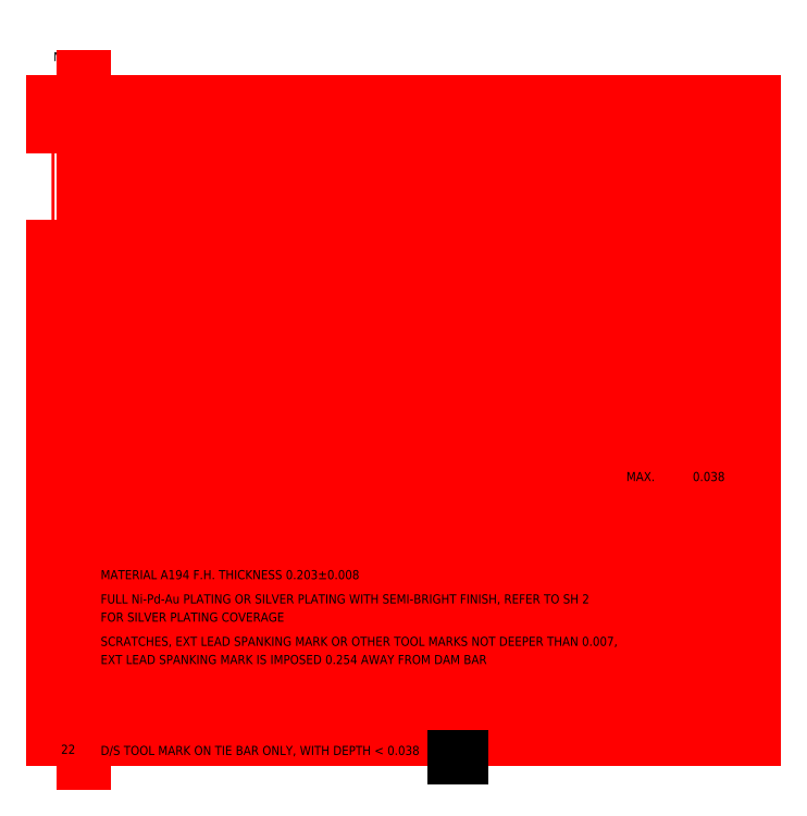
<metadata>
{"format":"dxf","ext":"dxf","renderer":"ezdxf+matplotlib","layout":"modelspace","background":"white","min_lineweight":24,"dpi":150}
</metadata>
<code>
0
SECTION
2
ENTITIES
0
TEXT
8
0
10
760
20
234.9
30
0
40
3
1
MAX.
7
SIMPLEX
72
     4
11
764.9
21
236.4
31
0
0
TEXT
8
0
10
781.5
20
234.9
30
0
40
3
1
0.076
7
SIMPLEX
72
     4
11
787.4
21
236.4
31
0
0
LINE
8
LF-LINE
10
570.9
20
240.4
30
0
11
802.4
21
240.4
31
0
0
LWPOLYLINE
8
LF-LINE
90
        4
70
     1
43
1
10
802.4
20
102.4
10
802.4
20
328.4
10
570.9
20
328.4
10
570.9
20
102.4
0
LINE
8
LF-LINE
10
570.9
20
146.4
30
0
11
802.4
21
146.4
31
0
0
TEXT
8
0
10
769.8
20
218.9
30
0
40
3
1
%%P0.102
7
SIMPLEX
72
     4
11
777.3
21
220.4
31
0
0
LINE
8
LF-LINE
10
772.4
20
216.4
30
0
11
772.4
21
168.4
31
0
0
TEXT
8
0
10
573.8
20
162.9
30
0
40
3
1
17
7
SIMPLEX
72
     4
11
575.9
21
164.4
31
0
0
TEXT
8
0
10
783.5
20
170.9
30
0
40
3
1
2.5%%D
7
SIMPLEX
72
     4
11
787.4
21
172.4
31
0
0
TEXT
8
0
10
760
20
170.9
30
0
40
3
1
MAX.
7
SIMPLEX
72
     4
11
764.9
21
172.4
31
0
0
TEXT
8
0
10
573.8
20
170.9
30
0
40
3
1
16
7
SIMPLEX
72
     4
11
575.9
21
172.4
31
0
0
TEXT
8
0
10
586.6
20
170.9
30
0
40
3
1
LEAD TILT
7
SIMPLEX
0
TEXT
8
0
10
575.6
20
322.9
30
0
40
3
1
1
7
SIMPLEX
72
     4
11
575.9
21
324.4
31
0
0
TEXT
8
0
10
586.6
20
322.9
30
0
40
3
1
DIMENSION QUADRANT IS SYMMETRICAL FOR ALL QUADRANTS EXCEPT OTHERWISE SHOWN
7
SIMPLEX
0
TEXT
8
0
10
571.1
20
333.9
30
0
40
3
1
NOTES :
7
SIMPLEX
0
LINE
8
LF-LINE
10
772.4
20
256.4
30
0
11
772.4
21
224.4
31
0
0
TEXT
8
0
10
668.3
20
274.9
30
0
40
3
1
HORIZONTAL
7
SIMPLEX
0
TEXT
8
0
10
668.3
20
282.9
30
0
40
3
1
VERTICAL
7
SIMPLEX
0
TEXT
8
0
10
596.5
20
282.9
30
0
40
3
1
ANOTHER AREA
7
SIMPLEX
0
TEXT
8
0
10
584.9
20
282.9
30
0
40
3
1
B
7
SIMPLEX
72
     4
11
585.9
21
284.4
31
0
0
TEXT
8
0
10
668.3
20
290.9
30
0
40
3
1
HORIZONTAL
7
SIMPLEX
0
TEXT
8
0
10
668.3
20
298.9
30
0
40
3
1
VERTICAL
7
SIMPLEX
0
LINE
8
LF-LINE
10
661.4
20
304.4
30
0
11
661.4
21
272.4
31
0
0
LINE
8
LF-LINE
10
590.9
20
304.4
30
0
11
590.9
21
272.4
31
0
0
LINE
8
LF-LINE
10
772.4
20
304.4
30
0
11
772.4
21
264.4
31
0
0
LINE
8
LF-LINE
10
757.4
20
304.4
30
0
11
757.4
21
168.4
31
0
0
TEXT
8
0
10
781.4
20
178.9
30
0
40
3
1
0.508
7
SIMPLEX
72
     4
11
787.4
21
180.4
31
0
0
TEXT
8
0
10
760
20
178.9
30
0
40
3
1
MAX.
7
SIMPLEX
72
     4
11
764.9
21
180.4
31
0
0
TEXT
8
0
10
783.5
20
186.9
30
0
40
3
1
2.5%%D
7
SIMPLEX
72
     4
11
787.4
21
188.4
31
0
0
TEXT
8
0
10
760
20
186.9
30
0
40
3
1
MAX.
7
SIMPLEX
72
     4
11
764.9
21
188.4
31
0
0
TEXT
8
0
10
781.4
20
202.9
30
0
40
3
1
0.395
7
SIMPLEX
72
     4
11
787.4
21
204.4
31
0
0
TEXT
8
0
10
760
20
202.9
30
0
40
3
1
MAX.
7
SIMPLEX
72
     4
11
764.9
21
204.4
31
0
0
TEXT
8
0
10
781.4
20
210.9
30
0
40
3
1
0.508
7
SIMPLEX
72
     4
11
787.4
21
212.4
31
0
0
TEXT
8
0
10
760
20
210.9
30
0
40
3
1
MAX.
7
SIMPLEX
72
     4
11
764.9
21
212.4
31
0
0
TEXT
8
0
10
773.7
20
227.1
30
0
40
3
1
0.051/2.54
7
SIMPLEX
72
     4
11
787.4
21
228.4
31
0
0
TEXT
8
0
10
760
20
226.9
30
0
40
3
1
MAX.
7
SIMPLEX
72
     4
11
764.9
21
228.4
31
0
0
TEXT
8
0
10
781.7
20
242.9
30
0
40
3
1
0.16
7
SIMPLEX
72
     4
11
787.4
21
244.4
31
0
0
TEXT
8
0
10
760.9
20
242.9
30
0
40
3
1
MIN.
7
SIMPLEX
72
     4
11
764.9
21
244.4
31
0
0
TEXT
8
0
10
773.7
20
251.1
30
0
40
3
1
0.01/2.54
7
SIMPLEX
72
     4
11
787.4
21
252.4
31
0
0
TEXT
8
0
10
760
20
250.9
30
0
40
3
1
MAX.
7
SIMPLEX
72
     4
11
764.9
21
252.4
31
0
0
TEXT
8
0
10
769.8
20
258.9
30
0
40
3
1
%%P0.102
7
SIMPLEX
72
     4
11
777.3
21
260.4
31
0
0
TEXT
8
0
10
781.4
20
266.9
30
0
40
3
1
0.065
7
SIMPLEX
72
     4
11
787.4
21
268.4
31
0
0
TEXT
8
0
10
760.9
20
266.9
30
0
40
3
1
MIN.
7
SIMPLEX
72
     4
11
764.9
21
268.4
31
0
0
TEXT
8
0
10
782
20
274.9
30
0
40
3
1
0.051
7
SIMPLEX
72
     4
11
787.4
21
276.4
31
0
0
TEXT
8
0
10
760
20
274.9
30
0
40
3
1
MAX.
7
SIMPLEX
72
     4
11
764.9
21
276.4
31
0
0
TEXT
8
0
10
781.4
20
282.9
30
0
40
3
1
0.025
7
SIMPLEX
72
     4
11
787.4
21
284.4
31
0
0
TEXT
8
0
10
760
20
282.9
30
0
40
3
1
MAX.
7
SIMPLEX
72
     4
11
764.9
21
284.4
31
0
0
TEXT
8
0
10
782
20
290.9
30
0
40
3
1
0.051
7
SIMPLEX
72
     4
11
787.4
21
292.4
31
0
0
TEXT
8
0
10
760
20
290.9
30
0
40
3
1
MAX.
7
SIMPLEX
72
     4
11
764.9
21
292.4
31
0
0
TEXT
8
0
10
781.4
20
298.9
30
0
40
3
1
0.025
7
SIMPLEX
72
     4
11
787.4
21
300.4
31
0
0
TEXT
8
0
10
760
20
298.9
30
0
40
3
1
MAX.
7
SIMPLEX
72
     4
11
764.9
21
300.4
31
0
0
TEXT
8
0
10
781.7
20
314.9
30
0
40
3
1
0.127
7
SIMPLEX
72
     4
11
787.4
21
316.4
31
0
0
TEXT
8
0
10
760
20
314.9
30
0
40
3
1
MAX.
7
SIMPLEX
72
     4
11
764.9
21
316.4
31
0
0
TEXT
8
0
10
586.6
20
120.9
30
0
40
3
1
BUT BEFORE COINING
7
SIMPLEX
0
TEXT
8
0
10
586.6
20
126.9
30
0
40
3
1
DIMENSIONS SHOWN FOR INTERNAL LEAD POSITIONS REPRESENT THAT AFTER STAMPING
7
SIMPLEX
0
TEXT
8
0
10
586.6
20
178.9
30
0
40
3
1
FRAME TWIST
7
SIMPLEX
0
TEXT
8
0
10
586.6
20
186.9
30
0
40
3
1
LEAD TWIST
7
SIMPLEX
0
TEXT
8
0
10
586.6
20
194.9
30
0
40
3
1
COINING DEPTH
7
SIMPLEX
0
TEXT
8
0
10
586
20
202.9
30
0
40
3
1
CROSS BOW
7
SIMPLEX
0
TEXT
8
0
10
586.2
20
210.9
30
0
40
3
1
COIL SET
7
SIMPLEX
0
TEXT
8
0
10
586.6
20
218.9
30
0
40
3
1
PAD PLANARITY
7
SIMPLEX
0
TEXT
8
0
10
586.6
20
226.9
30
0
40
3
1
PAD TILT
7
SIMPLEX
0
TEXT
8
0
10
586.6
20
234.9
30
0
40
3
1
CAMBER
7
SIMPLEX
0
TEXT
8
0
10
586.6
20
242.9
30
0
40
3
1
LEAD TIP FLAT WIDTH
7
SIMPLEX
0
TEXT
8
0
10
586.6
20
250.9
30
0
40
3
1
PAD FLATNESS
7
SIMPLEX
0
TEXT
8
0
10
586.6
20
258.9
30
0
40
3
1
LEAD TIP PLANARITY FROM DAM BAR
7
SIMPLEX
0
TEXT
8
0
10
586.6
20
266.9
30
0
40
3
1
MINIMUM LEAD SPACE
7
SIMPLEX
0
TEXT
8
0
10
596.5
20
298.9
30
0
40
3
1
INSIDE PACKAGE OUTLINE
7
SIMPLEX
0
TEXT
8
0
10
586.6
20
306.9
30
0
40
3
1
BURR
7
SIMPLEX
0
TEXT
8
0
10
586.6
20
314.9
30
0
40
3
1
MAXIMUM RADIUS ON ALL CORNERS UNLESS OTHERWISE SPECIFIED
7
SIMPLEX
0
TEXT
8
0
10
573.5
20
126.4
30
0
40
3
1
20
7
SIMPLEX
72
     4
11
575.9
21
127.9
31
0
0
TEXT
8
0
10
573.8
20
140.9
30
0
40
3
1
19
7
SIMPLEX
72
     4
11
575.9
21
142.4
31
0
0
TEXT
8
0
10
573.8
20
154.9
30
0
40
3
1
18
7
SIMPLEX
72
     4
11
575.9
21
156.4
31
0
0
TEXT
8
0
10
573.8
20
178.9
30
0
40
3
1
15
7
SIMPLEX
72
     4
11
575.9
21
180.4
31
0
0
TEXT
8
0
10
573.7
20
186.9
30
0
40
3
1
14
7
SIMPLEX
72
     4
11
575.9
21
188.4
31
0
0
TEXT
8
0
10
573.8
20
194.9
30
0
40
3
1
13
7
SIMPLEX
72
     4
11
575.9
21
196.4
31
0
0
TEXT
8
0
10
573.8
20
202.9
30
0
40
3
1
12
7
SIMPLEX
72
     4
11
575.9
21
204.4
31
0
0
TEXT
8
0
10
574.4
20
210.9
30
0
40
3
1
11
7
SIMPLEX
72
     4
11
575.9
21
212.4
31
0
0
TEXT
8
0
10
573.8
20
218.9
30
0
40
3
1
10
7
SIMPLEX
72
     4
11
575.9
21
220.4
31
0
0
TEXT
8
0
10
575
20
226.9
30
0
40
3
1
9
7
SIMPLEX
72
     4
11
575.9
21
228.4
31
0
0
TEXT
8
0
10
574.9
20
234.9
30
0
40
3
1
8
7
SIMPLEX
72
     4
11
575.9
21
236.4
31
0
0
TEXT
8
0
10
574.9
20
242.9
30
0
40
3
1
7
7
SIMPLEX
72
     4
11
575.9
21
244.4
31
0
0
TEXT
8
0
10
575
20
250.9
30
0
40
3
1
6
7
SIMPLEX
72
     4
11
575.9
21
252.4
31
0
0
TEXT
8
0
10
574.9
20
258.9
30
0
40
3
1
5
7
SIMPLEX
72
     4
11
575.9
21
260.4
31
0
0
TEXT
8
0
10
574.8
20
266.9
30
0
40
3
1
4
7
SIMPLEX
72
     4
11
575.9
21
268.4
31
0
0
TEXT
8
0
10
584.8
20
298.9
30
0
40
3
1
A
7
SIMPLEX
72
     4
11
585.9
21
300.4
31
0
0
TEXT
8
0
10
574.9
20
306.9
30
0
40
3
1
3
7
SIMPLEX
72
     4
11
575.9
21
308.4
31
0
0
TEXT
8
0
10
574.9
20
314.9
30
0
40
3
1
2
7
SIMPLEX
72
     4
11
575.9
21
316.4
31
0
0
LINE
8
LF-LINE
10
757.4
20
320.4
30
0
11
757.4
21
312.4
31
0
0
LINE
8
LF-LINE
10
772.4
20
320.4
30
0
11
772.4
21
312.4
31
0
0
LINE
8
LF-LINE
10
580.9
20
328.4
30
0
11
580.9
21
102.4
31
0
0
LINE
8
LF-LINE
10
570.9
20
132.4
30
0
11
802.4
21
132.4
31
0
0
LINE
8
LF-LINE
10
570.9
20
160.4
30
0
11
802.4
21
160.4
31
0
0
LINE
8
LF-LINE
10
570.9
20
168.4
30
0
11
802.4
21
168.4
31
0
0
LINE
8
LF-LINE
10
570.9
20
176.4
30
0
11
802.4
21
176.4
31
0
0
LINE
8
LF-LINE
10
570.9
20
184.4
30
0
11
802.4
21
184.4
31
0
0
LINE
8
LF-LINE
10
570.9
20
192.4
30
0
11
802.4
21
192.4
31
0
0
LINE
8
LF-LINE
10
570.9
20
200.4
30
0
11
802.4
21
200.4
31
0
0
LINE
8
LF-LINE
10
570.9
20
208.4
30
0
11
802.4
21
208.4
31
0
0
LINE
8
LF-LINE
10
570.9
20
216.4
30
0
11
802.4
21
216.4
31
0
0
LINE
8
LF-LINE
10
570.9
20
224.4
30
0
11
802.4
21
224.4
31
0
0
LINE
8
LF-LINE
10
570.9
20
232.4
30
0
11
802.4
21
232.4
31
0
0
LINE
8
LF-LINE
10
570.9
20
248.4
30
0
11
802.4
21
248.4
31
0
0
LINE
8
LF-LINE
10
570.9
20
256.4
30
0
11
802.4
21
256.4
31
0
0
LINE
8
LF-LINE
10
570.9
20
264.4
30
0
11
802.4
21
264.4
31
0
0
LINE
8
LF-LINE
10
570.9
20
272.4
30
0
11
802.4
21
272.4
31
0
0
LINE
8
LF-LINE
10
661.4
20
280.4
30
0
11
802.4
21
280.4
31
0
0
LINE
8
LF-LINE
10
580.9
20
288.4
30
0
11
802.4
21
288.4
31
0
0
LINE
8
LF-LINE
10
661.4
20
296.4
30
0
11
802.4
21
296.4
31
0
0
LINE
8
LF-LINE
10
580.9
20
304.4
30
0
11
802.4
21
304.4
31
0
0
LINE
8
LF-LINE
10
570.9
20
312.4
30
0
11
802.4
21
312.4
31
0
0
LINE
8
LF-LINE
10
570.9
20
320.4
30
0
11
802.4
21
320.4
31
0
0
TEXT
8
0
10
760
20
194.9
30
0
40
3
1
MAX.
7
SIMPLEX
72
     4
11
764.9
21
196.4
31
0
0
TEXT
8
0
10
781.4
20
194.9
30
0
40
3
1
0.038
7
SIMPLEX
72
     4
11
787.4
21
196.4
31
0
0
TEXT
8
0
10
586.6
20
112.9
30
0
40
3
1
THE FOURTH DECIMAL PLACE IS USED FOR TOOLING REFERENCE ONLY
7
SIMPLEX
0
LINE
8
LF-LINE
10
570.9
20
118.4
30
0
11
802.4
21
118.4
31
0
0
TEXT
8
0
10
574.1
20
112.9
30
0
40
3
1
21
7
SIMPLEX
72
     4
11
575.9
21
114.4
31
0
0
TEXT
8
0
10
586.6
20
154.9
30
0
40
3
1
FULL Ni-Pd-Au PLATING OR SILVER PLATING WITH SEMI-BRIGHT FINISH, REFER TO SH 2
7
SIMPLEX
0
TEXT
8
0
10
586.6
20
148.9
30
0
40
3
1
FOR SILVER PLATING COVERAGE
7
SIMPLEX
0
TEXT
8
0
10
586.6
20
162.9
30
0
40
3
1
MATERIAL A194 F.H. THICKNESS 0.203%%P0.008
7
SIMPLEX
0
TEXT
8
0
10
586.6
20
134.9
30
0
40
3
1
EXT LEAD SPANKING MARK IS IMPOSED 0.254 AWAY FROM DAM BAR
7
SIMPLEX
0
TEXT
8
0
10
586.6
20
140.9
30
0
40
3
1
SCRATCHES, EXT LEAD SPANKING MARK OR OTHER TOOL MARKS NOT DEEPER THAN 0.007,
7
SIMPLEX
0
LINE
8
LF-LINE
10
570.9
20
110.4
30
0
11
802.4
21
110.4
31
0
0
TEXT
8
0
10
586.6
20
104.9
30
0
40
3
1
D/S TOOL MARK ON TIE BAR ONLY, WITH DEPTH < 0.038
7
SIMPLEX
0
TEXT
8
0
10
573.5
20
104.9
30
0
40
3
1
22
7
SIMPLEX
72
     4
11
575.9
21
106.4
31
0
0
LINE
8
0
10
703.5
20
104.1
30
0
11
705.7
21
104.1
31
0
0
ENDSEC
0
EOF

</code>
